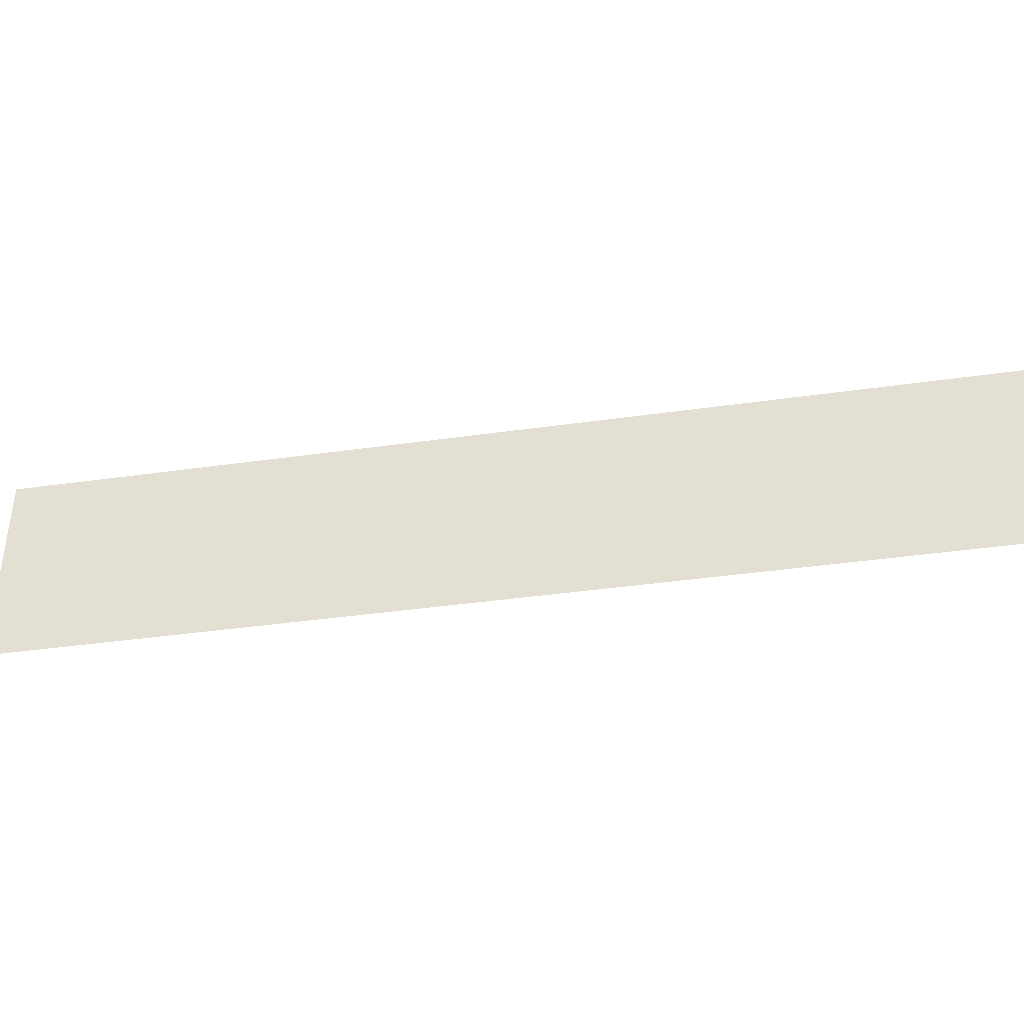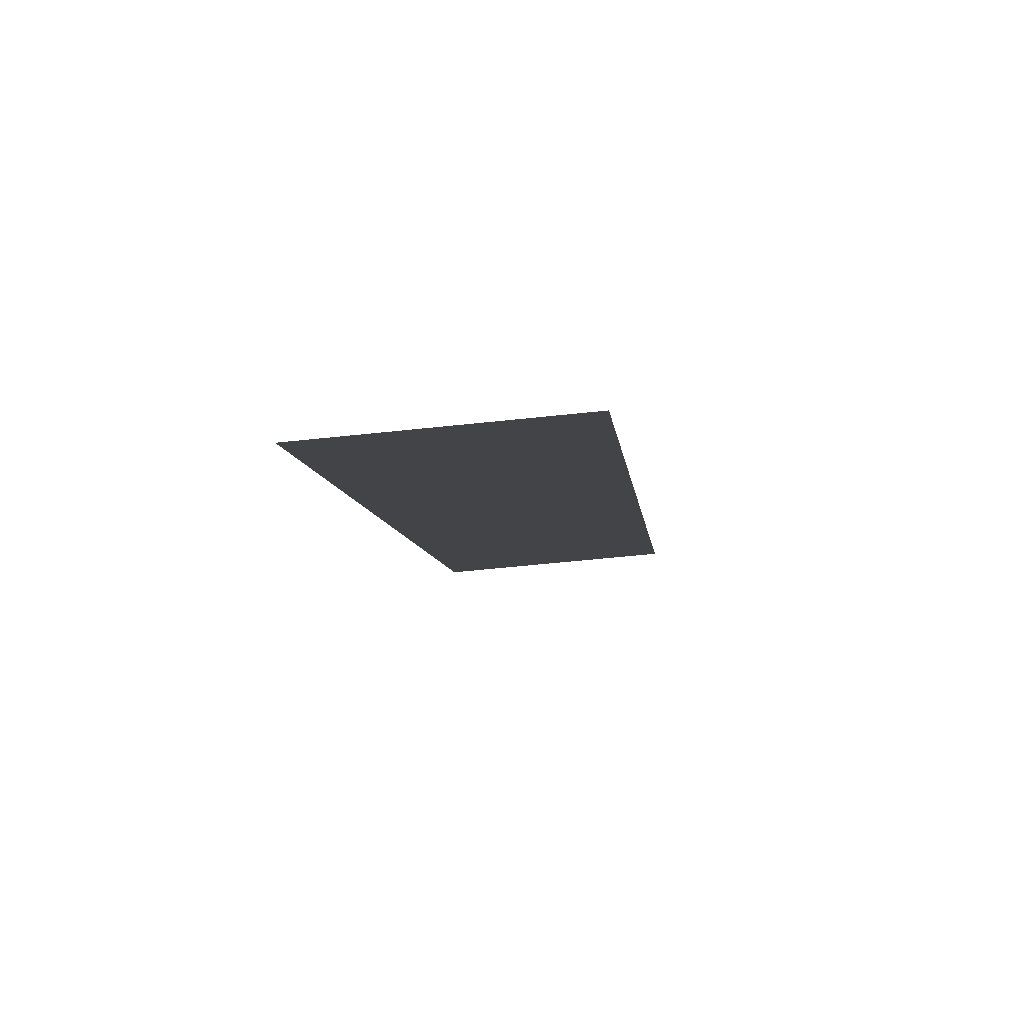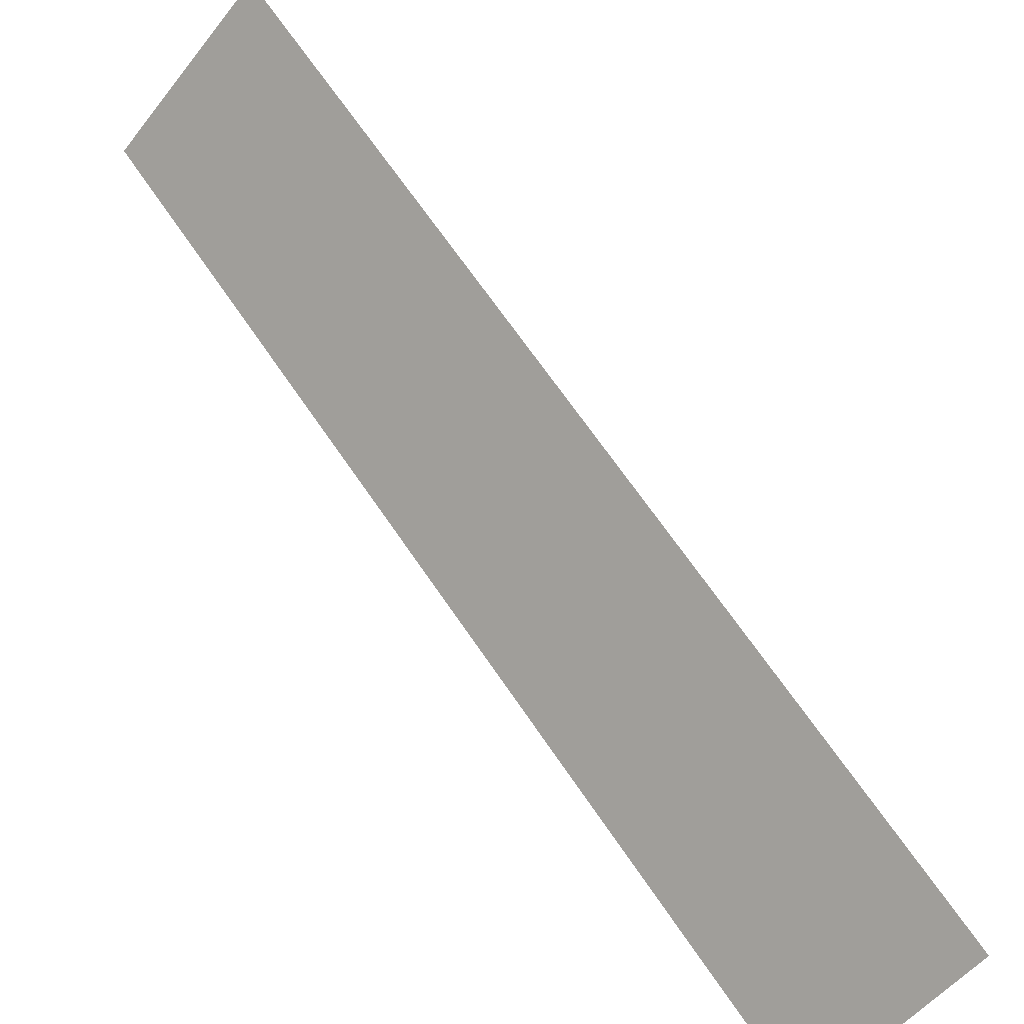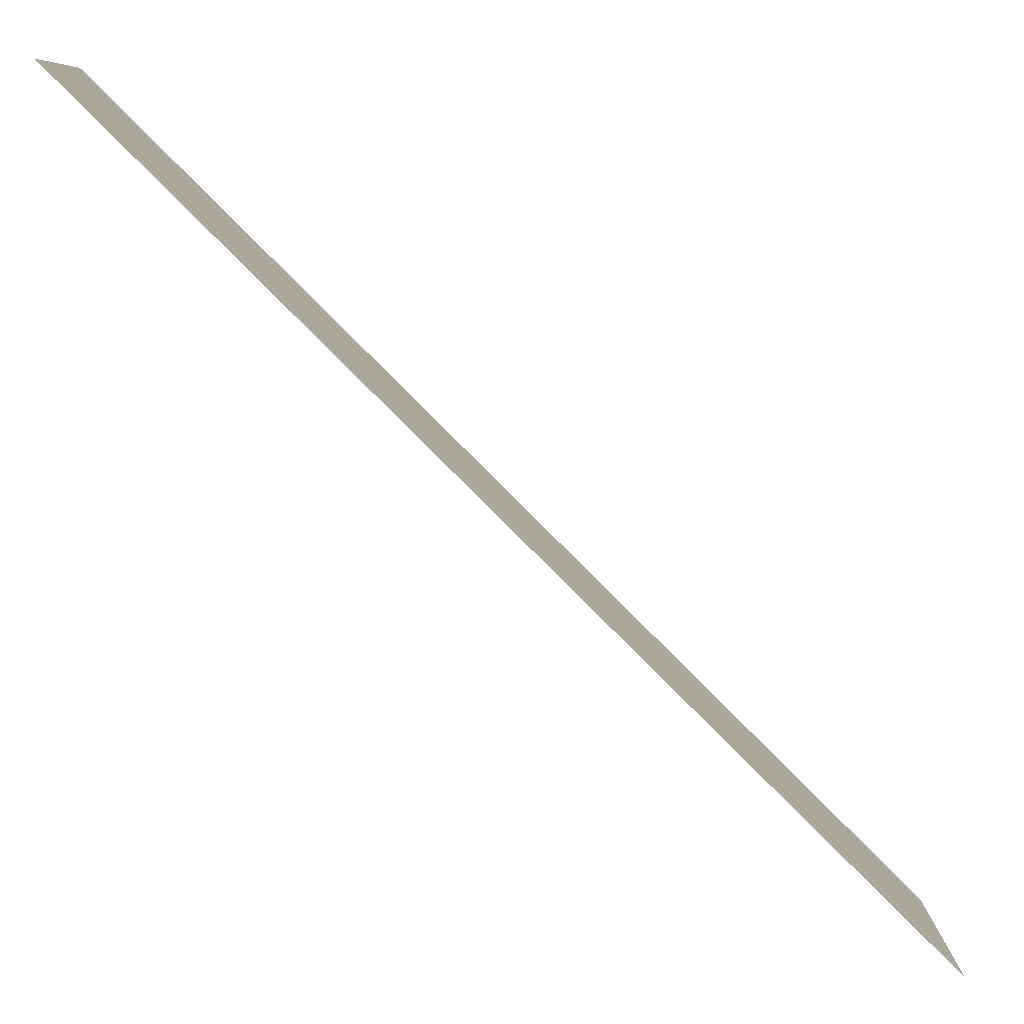
<metadata>
{"format":"obj","ext":"obj","renderer":"f3d","projection":"perspective","resolution":1024,"background":"white","views":[{"elev":-39.4,"azim":-34.9,"up":"+Y"},{"elev":-51.1,"azim":-83.1,"up":"+Z"},{"elev":-53.1,"azim":142.8,"up":"+Z"},{"elev":8.3,"azim":179.6,"up":"+Z"}]}
</metadata>
<code>
v 0.03125 -0.4375 -0.09375
v 0.09375 -0.4375 -0.03125
v 0.09375 -0.8125 -0.03125
v 0.03125 -0.8125 -0.09375
v 0.09375 -0.875 -0.03125
v 0.03125 -0.875 -0.09375
v -0.25 -0.875 -0.375
v -0.25 -0.8125 -0.375
v 0.03125 -1.25 -0.09375
v 0.09375 -1.25 -0.03125
v 0.03125 -1.312 -0.09375
v -0.25 -1.312 -0.375
v -0.25 -1.25 -0.375
v 0.09375 -1.312 -0.03125
v 0.09375 -1.688 -0.03125
v 0.03125 -1.688 -0.09375
v 0.375 -0.8125 0.25
v 0.375 -0.875 0.25
v 0.375 -1.25 0.25
v 0.375 -1.312 0.25
v -0.25 -1.688 -0.375
v -0.25 -0.4375 -0.375
v 0.375 -0.4375 0.25
v 0.375 -1.688 0.25
v 0.5 -1.75 0.375
v -0.375 -1.75 -0.5
v -0.375 -0.375 -0.5
v -0.5 -1.75 -0.5
v 0.5 -1.75 0.25
v -0.25 -1.75 -0.5
v -0.25 -1.875 -0.5
v -0.5 -1.875 -0.5
v -0.5 -0.375 -0.5
v -0.375 -0.25 -0.5
v -0.25 -0.25 -0.5
v -0.25 -0.375 -0.5
v 0.5 -0.375 0.25
v 0.5 -0.375 0.375
v -0.375 0 -0.5
v 0.5 0 0.375
v 0.5 -0.25 0.375
v 0.5 -0.375 0.5
v 0.5 -0.25 0.25
v 0.5 -1.75 0.5
v 0.5 -1.875 0.5
v 0.5 -1.875 0.25
v 0.5 0 0.5
v -0.5 0 -0.5
v 0.5 -1.875 0.375
v 0.03125 -0.4375 -0.09375
f 1 2 3
f 1 3 4
f 1 4 2
f 2 4 3
f 3 4 5
f 3 5 6
f 3 6 4
f 4 6 7
f 4 7 8
f 4 8 6
f 4 6 5
f 5 6 9
f 5 9 10
f 5 10 6
f 6 10 9
f 9 10 11
f 9 11 12
f 9 12 13
f 9 13 11
f 9 11 14
f 9 14 10
f 10 14 11
f 11 14 15
f 11 15 16
f 11 16 14
f 14 16 15
f 5 3 17
f 5 17 18
f 5 18 3
f 3 18 17
f 14 10 19
f 14 19 20
f 14 20 10
f 10 20 19
f 21 24 25
f 21 25 24
f 21 22 26
f 21 26 25
f 21 25 26
f 21 26 22
f 22 26 27
f 22 27 26
f 26 27 28
f 26 28 25
f 26 25 29
f 26 29 30
f 26 28 33
f 26 33 27
f 27 36 37
f 27 37 38
f 27 38 23
f 27 23 38
f 27 33 28
f 43 37 36
f 43 36 35
f 24 25 38
f 24 38 23
f 24 23 38
f 24 38 25
f 25 38 44
f 29 46 30
f 30 46 31
f 31 46 45
f 31 45 32
f 32 45 44
f 32 44 28
f 28 44 25
f 25 44 42
f 25 42 38
f 22 23 27
f 22 27 23
f 6 8 7
f 11 13 12
f 38 42 44
f 21 22 23
f 21 23 24
f 21 24 22
f 24 23 22
f 26 30 31
f 26 31 32
f 26 32 28
f 27 33 34
f 27 34 35
f 27 35 36
f 27 38 33
f 41 40 42
f 41 42 43
f 43 42 38
f 43 38 37
f 25 44 45
f 25 45 46
f 25 46 29
f 38 42 33
f 33 42 47
f 33 47 48
f 33 48 34
f 34 48 39
f 40 47 42
f 34 39 40
f 34 40 41

</code>
